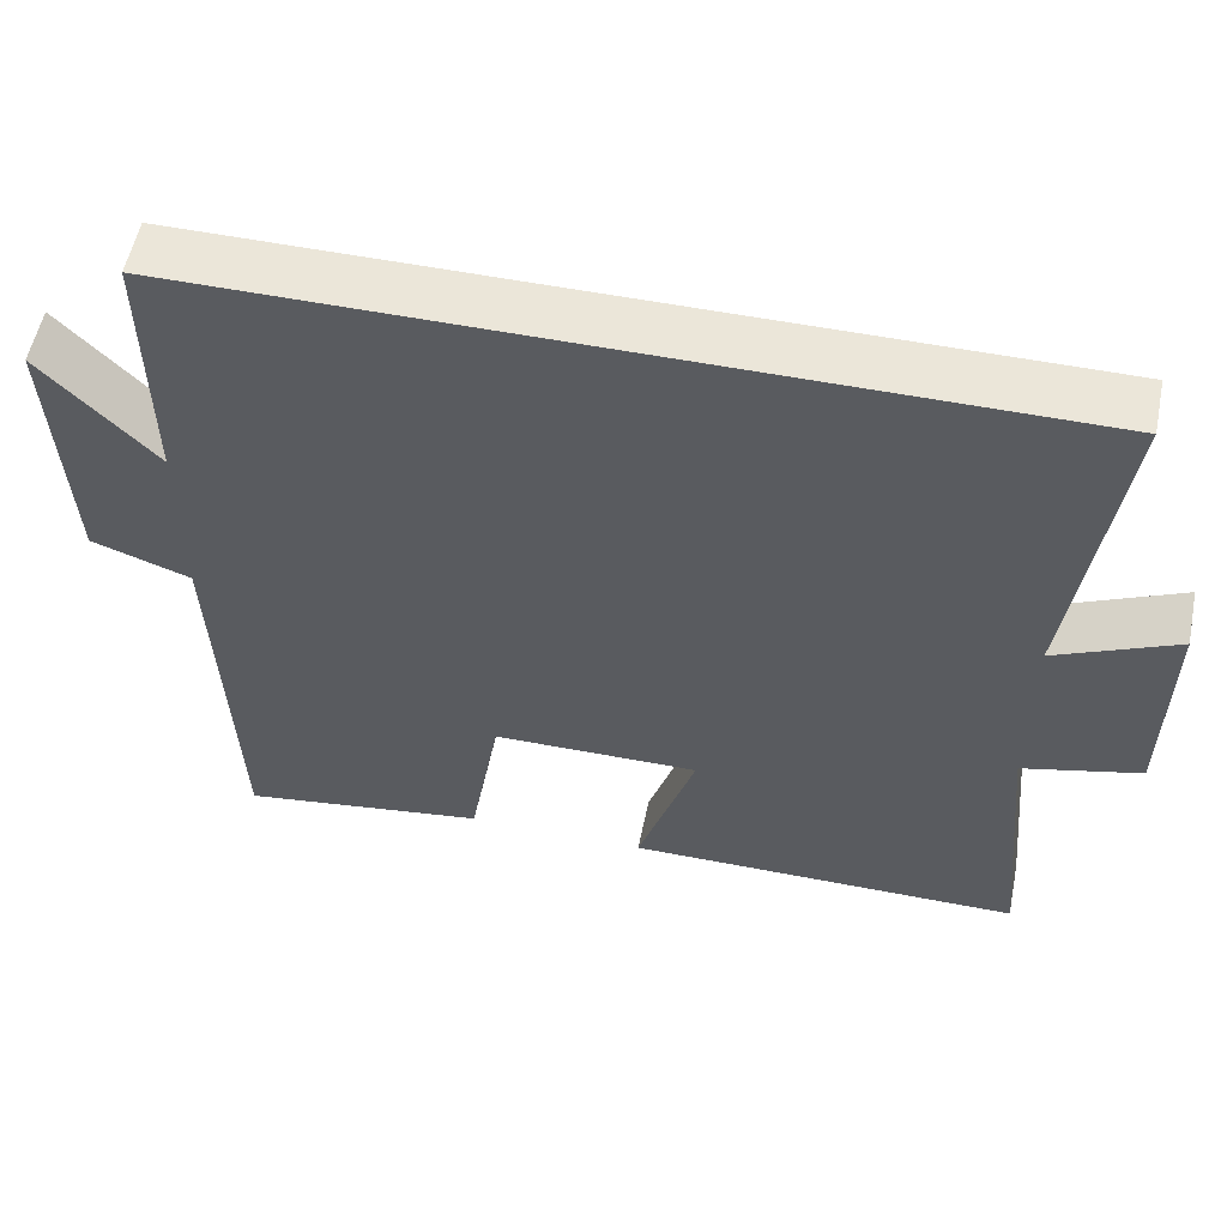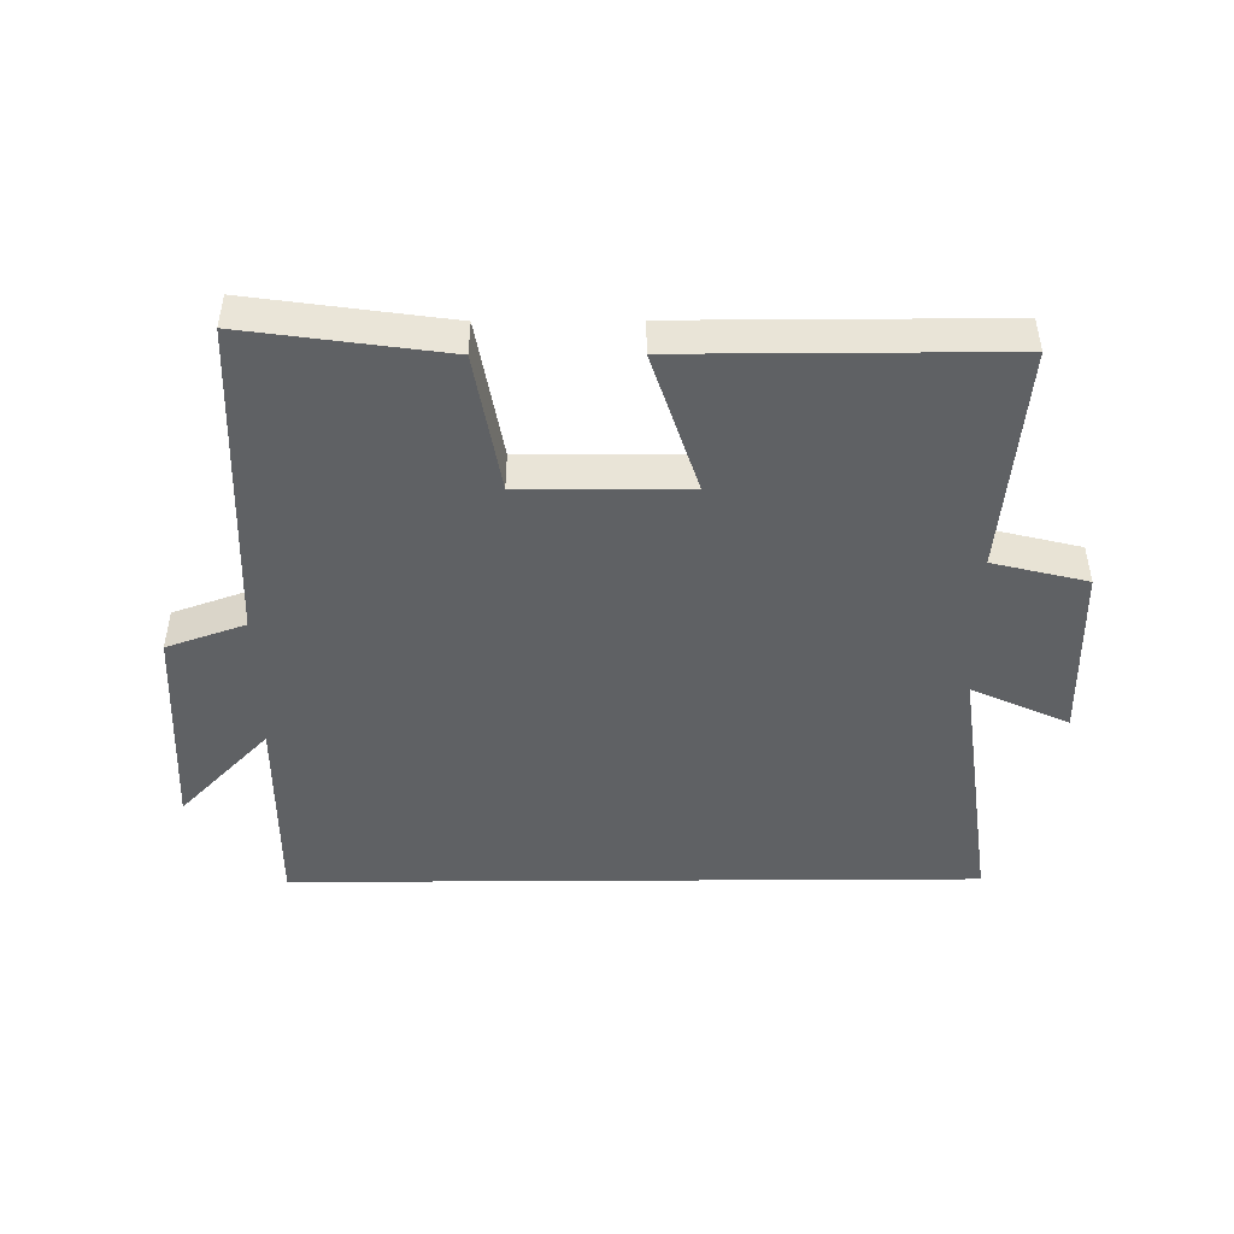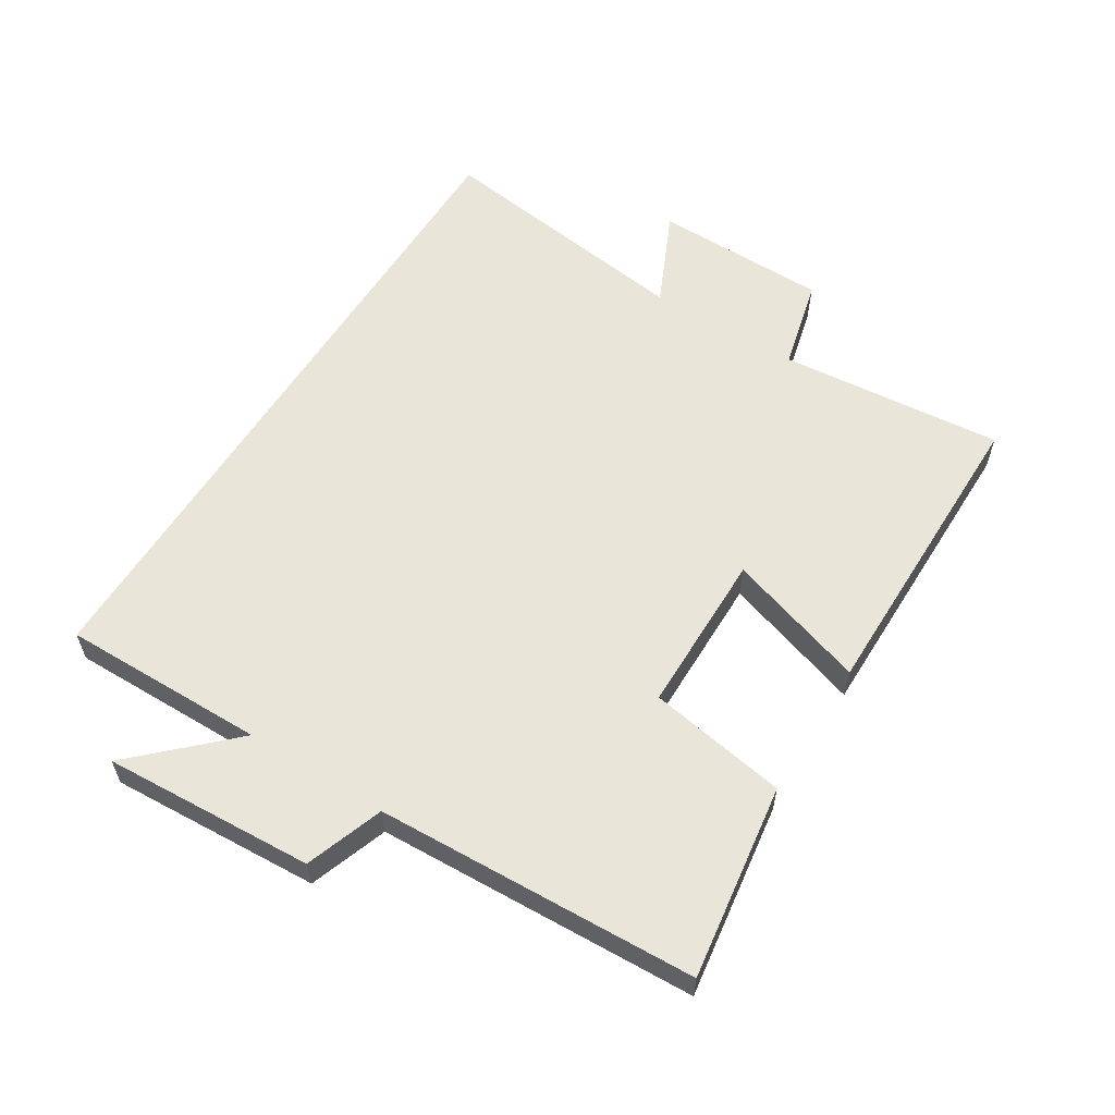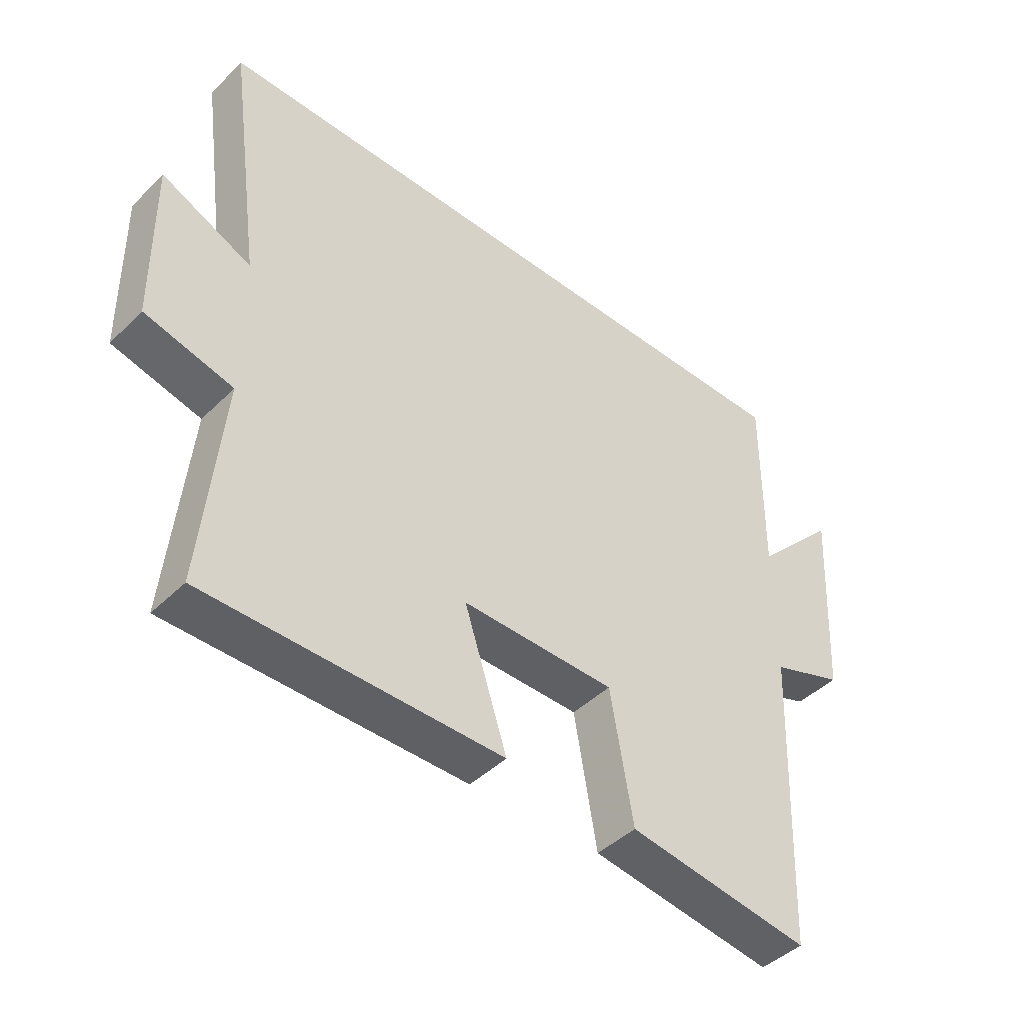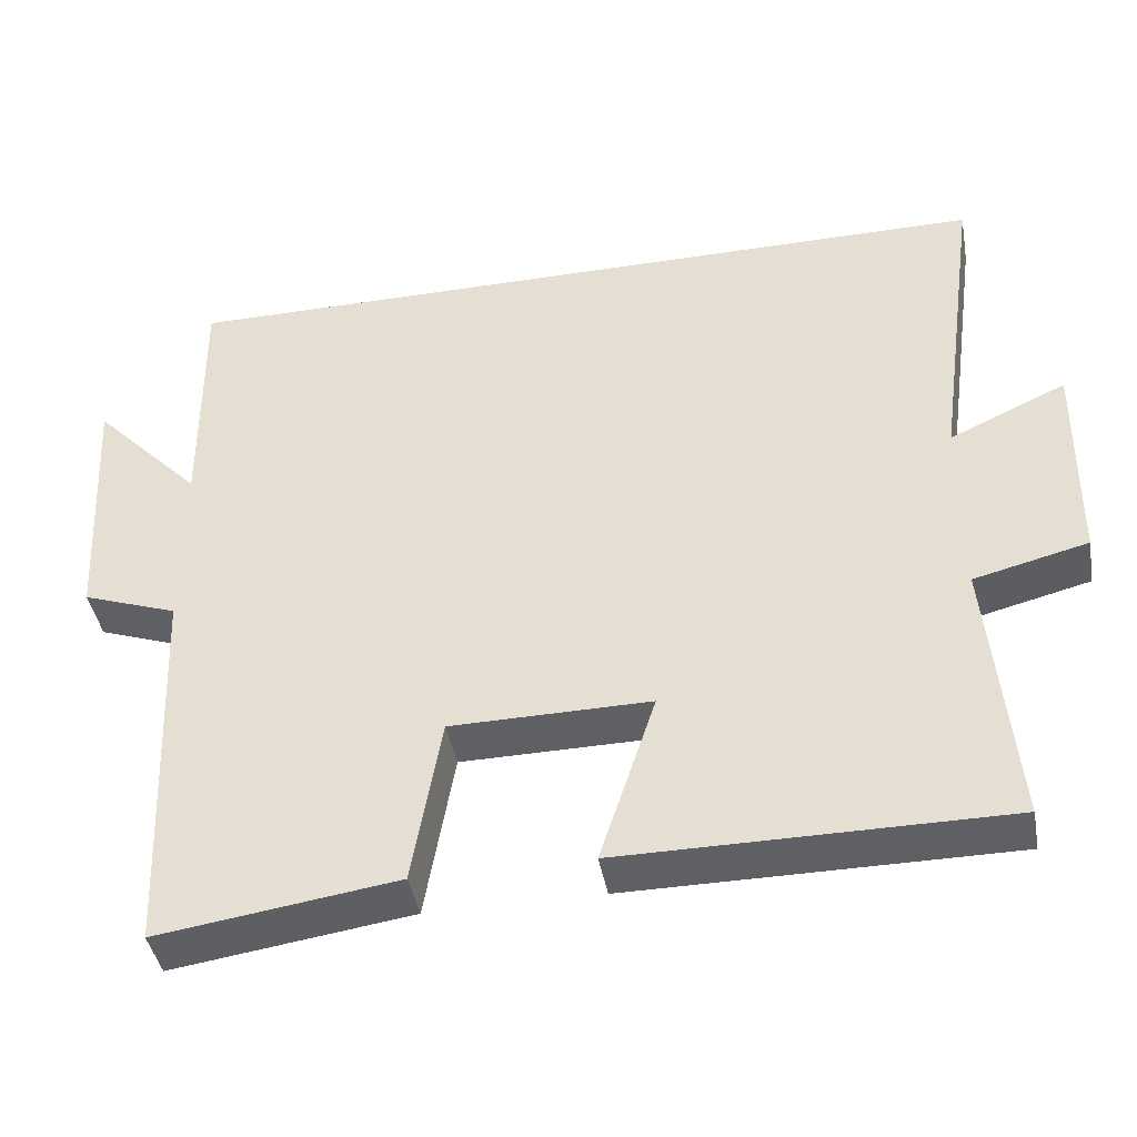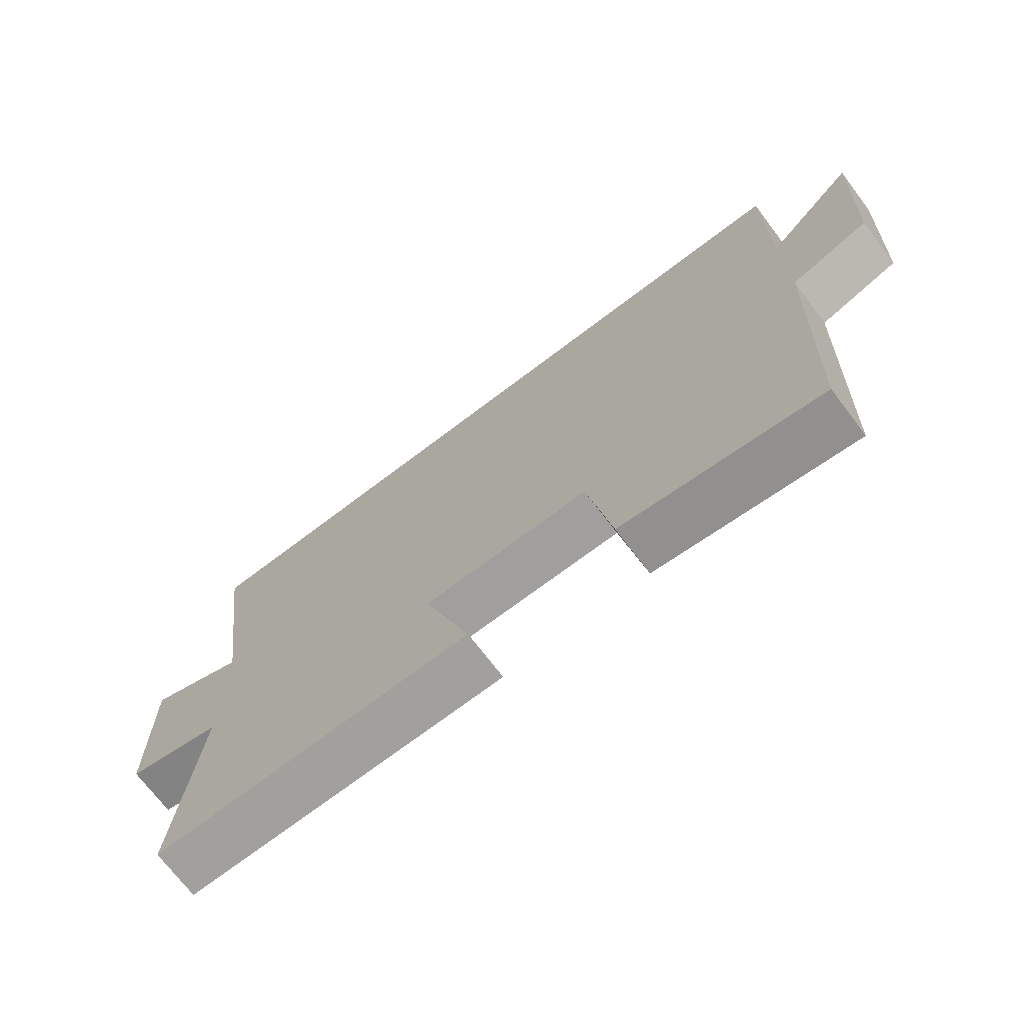
<metadata>
{"format":"obj","ext":"obj","renderer":"f3d","projection":"perspective","resolution":1024,"background":"white","views":[{"elev":55.5,"azim":-168.5,"up":"+Z"},{"elev":-46.6,"azim":-179.6,"up":"+Y"},{"elev":58.4,"azim":121.9,"up":"+Y"},{"elev":-44.3,"azim":-41.5,"up":"+Z"},{"elev":-42.3,"azim":-169.7,"up":"+Z"},{"elev":-71.7,"azim":37.2,"up":"+Z"}]}
</metadata>
<code>
v 0.479 0.07 -0.543
v 0.175 0.07 -0.5
v 0.138 0.07 -0.284
v -0.116 0.07 -0.282
v -0.045 0.07 -0.5
v -0.532 0.07 -0.5
v -0.5 0.07 -0.151
v -0.645 0.07 -0.115
v -0.649 0.07 0.157
v -0.5 0.07 0.089
v -0.557 0.07 0.5
v 0.503 0.07 0.5
v 0.5 0.07 0.182
v 0.639 0.07 0.327
v 0.621 0.07 -0.001
v 0.5 0.07 -0.044
v 0.479 0 -0.543
v 0.175 0 -0.5
v 0.138 0 -0.284
v -0.116 0 -0.282
v -0.045 0 -0.5
v -0.532 0 -0.5
v -0.5 0 -0.151
v -0.645 0 -0.115
v -0.649 0 0.157
v -0.5 0 0.089
v -0.557 0 0.5
v 0.503 0 0.5
v 0.5 0 0.182
v 0.639 0 0.327
v 0.621 0 -0.001
v 0.5 0 -0.044
f 13 14 15 16
f 13 16 1 2
f 10 11 12 13
f 7 8 9 10
f 7 10 13
f 4 5 6 7
f 3 4 7 13
f 2 3 13
f 32 31 30 29
f 18 17 32 29
f 29 28 27 26
f 26 25 24 23
f 29 26 23
f 23 22 21 20
f 29 23 20 19
f 29 19 18
f 1 17 18 2
f 2 18 19 3
f 3 19 20 4
f 4 20 21 5
f 5 21 22 6
f 6 22 23 7
f 7 23 24 8
f 8 24 25 9
f 9 25 26 10
f 10 26 27 11
f 11 27 28 12
f 12 28 29 13
f 13 29 30 14
f 14 30 31 15
f 15 31 32 16
f 16 32 17 1

</code>
